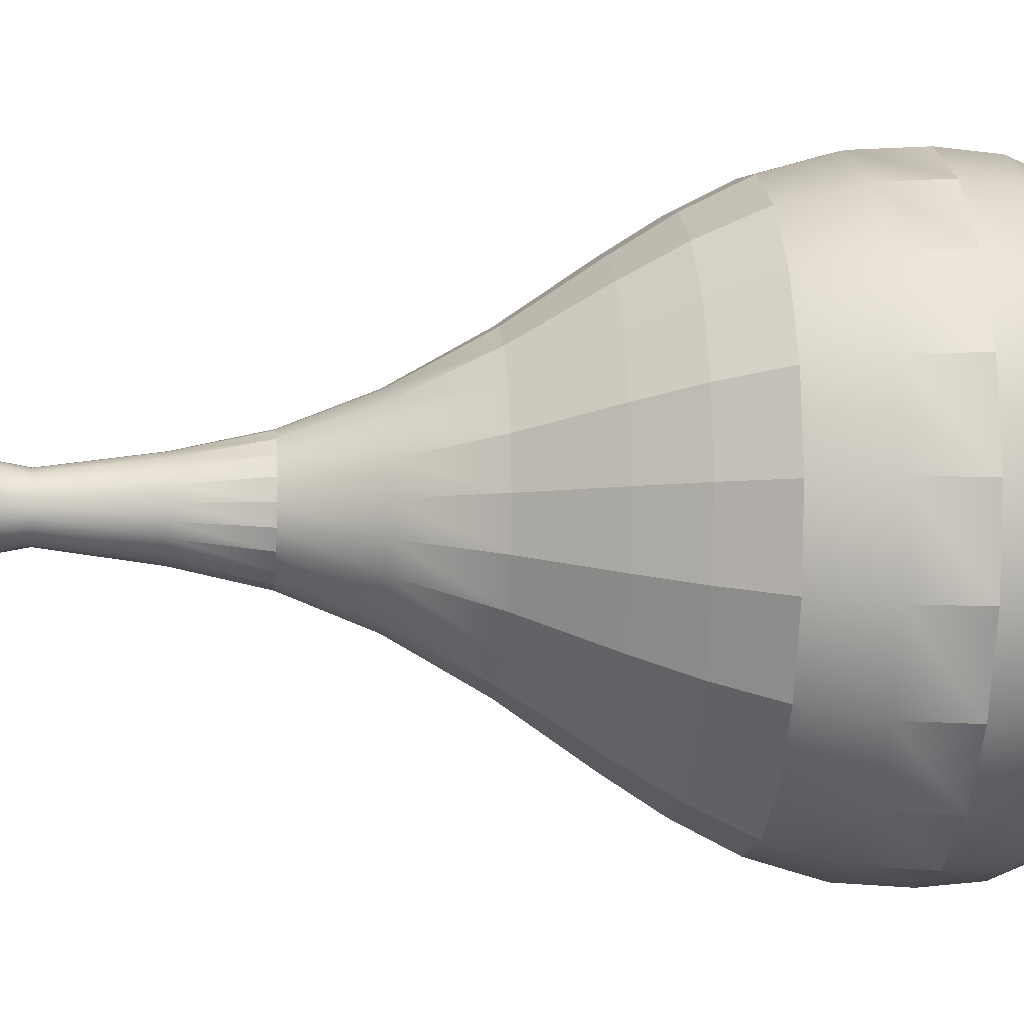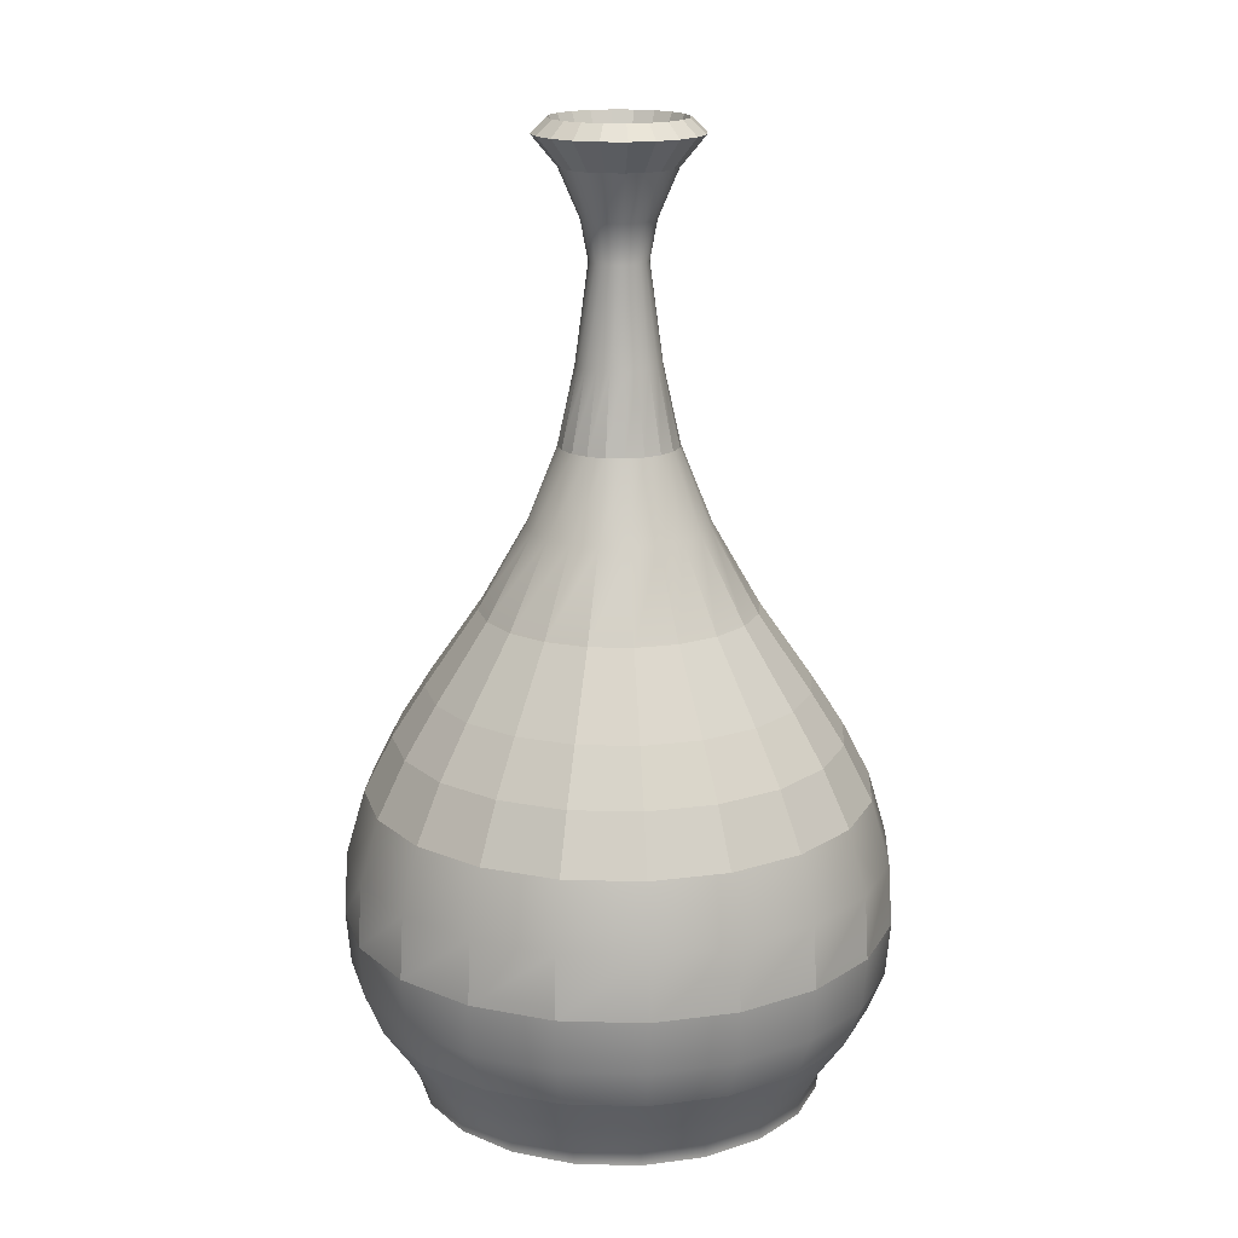
<metadata>
{"format":"obj","ext":"obj","renderer":"f3d","projection":"perspective","resolution":1024,"background":"white","views":[{"elev":-5.5,"azim":-95.8,"up":"+Z"},{"elev":17.1,"azim":-41.8,"up":"+Y"}]}
</metadata>
<code>
g default
v 0.9511 -0 -0.309
v 0.809 -0 -0.5878
v 0.5878 -0 -0.809
v 0.309 -0 -0.9511
v 0 -0 -1
v -0.309 -0 -0.9511
v -0.5878 -0 -0.809
v -0.809 -0 -0.5878
v -0.9511 -0 -0.309
v -1 -0 0
v -0.9511 -0 0.309
v -0.809 -0 0.5878
v -0.5878 -0 0.809
v -0.309 -0 0.9511
v -0 -0 1
v 0.309 -0 0.9511
v 0.5878 -0 0.809
v 0.809 -0 0.5878
v 0.9511 -0 0.309
v 1 -0 0
v 0.9511 0.06308 -0.309
v 0.809 0.06308 -0.5878
v 0.5878 0.06308 -0.809
v 0.309 0.06308 -0.9511
v 0 0.06308 -1
v -0.309 0.06308 -0.9511
v -0.5878 0.06308 -0.809
v -0.809 0.06308 -0.5878
v -0.9511 0.06308 -0.309
v -1 0.06308 0
v -0.9511 0.06308 0.309
v -0.809 0.06308 0.5878
v -0.5878 0.06308 0.809
v -0.309 0.06308 0.9511
v -0 0.06308 1
v 0.309 0.06308 0.9511
v 0.5878 0.06308 0.809
v 0.809 0.06308 0.5878
v 0.9511 0.06308 0.309
v 1 0.06308 0
v 0 -0 0
v 1.041 0.233 -0.3382
v 0.8854 0.233 -0.6433
v 0.6433 0.233 -0.8854
v 0.3382 0.233 -1.041
v 0 0.233 -1.094
v -0.3382 0.233 -1.041
v -0.6433 0.233 -0.8854
v -0.8854 0.233 -0.6433
v -1.041 0.233 -0.3382
v -1.094 0.233 0
v -1.041 0.233 0.3382
v -0.8854 0.233 0.6433
v -0.6433 0.233 0.8854
v -0.3382 0.233 1.041
v -0 0.233 1.094
v 0.3382 0.233 1.041
v 0.6433 0.233 0.8854
v 0.8854 0.233 0.6433
v 1.041 0.233 0.3382
v 1.094 0.233 0
v 1.172 0.4309 -0.3809
v 0.9972 0.4309 -0.7245
v 0.7245 0.4309 -0.9972
v 0.3809 0.4309 -1.172
v 0 0.4309 -1.233
v -0.3809 0.4309 -1.172
v -0.7245 0.4309 -0.9972
v -0.9972 0.4309 -0.7245
v -1.172 0.4309 -0.3809
v -1.233 0.4309 0
v -1.172 0.4309 0.3809
v -0.9972 0.4309 0.7245
v -0.7245 0.4309 0.9972
v -0.3809 0.4309 1.172
v -0 0.4309 1.233
v 0.3809 0.4309 1.172
v 0.7245 0.4309 0.9972
v 0.9972 0.4309 0.7245
v 1.172 0.4309 0.3809
v 1.233 0.4309 0
v 1.253 0.6367 -0.4071
v 1.066 0.6367 -0.7744
v 0.7744 0.6367 -1.066
v 0.4071 0.6367 -1.253
v 0 0.6367 -1.317
v -0.4071 0.6367 -1.253
v -0.7744 0.6367 -1.066
v -1.066 0.6367 -0.7744
v -1.253 0.6367 -0.4071
v -1.317 0.6367 0
v -1.253 0.6367 0.4071
v -1.066 0.6367 0.7744
v -0.7744 0.6367 1.066
v -0.4071 0.6367 1.253
v -0 0.6367 1.317
v 0.4071 0.6367 1.253
v 0.7744 0.6367 1.066
v 1.066 0.6367 0.7744
v 1.253 0.6367 0.4071
v 1.317 0.6367 0
v 1.275 0.8974 -0.4143
v 1.085 0.8974 -0.788
v 0.788 0.8974 -1.085
v 0.4143 0.8974 -1.275
v 0 0.8974 -1.341
v -0.4143 0.8974 -1.275
v -0.788 0.8974 -1.085
v -1.085 0.8974 -0.788
v -1.275 0.8974 -0.4143
v -1.341 0.8974 0
v -1.275 0.8974 0.4143
v -1.085 0.8974 0.788
v -0.788 0.8974 1.085
v -0.4143 0.8974 1.275
v -0 0.8974 1.341
v 0.4143 0.8974 1.275
v 0.788 0.8974 1.085
v 1.085 0.8974 0.788
v 1.275 0.8974 0.4143
v 1.341 0.8974 0
v 1.256 1.21 -0.4082
v 1.069 1.21 -0.7765
v 0.7765 1.21 -1.069
v 0.4082 1.21 -1.256
v 0 1.21 -1.321
v -0.4082 1.21 -1.256
v -0.7765 1.21 -1.069
v -1.069 1.21 -0.7765
v -1.256 1.21 -0.4082
v -1.321 1.21 0
v -1.256 1.21 0.4082
v -1.069 1.21 0.7765
v -0.7765 1.21 1.069
v -0.4082 1.21 1.256
v -0 1.21 1.321
v 0.4082 1.21 1.256
v 0.7765 1.21 1.069
v 1.069 1.21 0.7765
v 1.256 1.21 0.4082
v 1.321 1.21 0
v 1.169 1.525 -0.3798
v 0.9944 1.525 -0.7225
v 0.7225 1.525 -0.9944
v 0.3798 1.525 -1.169
v 0 1.525 -1.229
v -0.3798 1.525 -1.169
v -0.7225 1.525 -0.9944
v -0.9944 1.525 -0.7225
v -1.169 1.525 -0.3798
v -1.229 1.525 0
v -1.169 1.525 0.3798
v -0.9944 1.525 0.7225
v -0.7225 1.525 0.9944
v -0.3798 1.525 1.169
v -0 1.525 1.229
v 0.3798 1.525 1.169
v 0.7225 1.525 0.9944
v 0.9944 1.525 0.7225
v 1.169 1.525 0.3798
v 1.229 1.525 0
v 1.036 1.797 -0.3365
v 0.881 1.797 -0.6401
v 0.6401 1.797 -0.881
v 0.3365 1.797 -1.036
v 0 1.797 -1.089
v -0.3365 1.797 -1.036
v -0.6401 1.797 -0.881
v -0.881 1.797 -0.6401
v -1.036 1.797 -0.3365
v -1.089 1.797 -0
v -1.036 1.797 0.3365
v -0.881 1.797 0.6401
v -0.6401 1.797 0.881
v -0.3365 1.797 1.036
v -0 1.797 1.089
v 0.3365 1.797 1.036
v 0.6401 1.797 0.881
v 0.881 1.797 0.6401
v 1.036 1.797 0.3365
v 1.089 1.797 0
v 0.883 2.046 -0.2869
v 0.7511 2.046 -0.5457
v 0.5457 2.046 -0.7511
v 0.2869 2.046 -0.883
v -0 2.046 -0.9284
v -0.2869 2.046 -0.883
v -0.5457 2.046 -0.7511
v -0.7511 2.046 -0.5457
v -0.883 2.046 -0.2869
v -0.9284 2.046 -0
v -0.883 2.046 0.2869
v -0.7511 2.046 0.5457
v -0.5457 2.046 0.7511
v -0.2869 2.046 0.883
v -0 2.046 0.9284
v 0.2869 2.046 0.883
v 0.5457 2.046 0.7511
v 0.7511 2.046 0.5457
v 0.883 2.046 0.2869
v 0.9284 2.046 0
v 0.6371 2.42 -0.207
v 0.5419 2.42 -0.3937
v 0.3937 2.42 -0.5419
v 0.207 2.42 -0.6371
v -0 2.42 -0.6698
v -0.207 2.42 -0.6371
v -0.3937 2.42 -0.5419
v -0.5419 2.42 -0.3937
v -0.6371 2.42 -0.207
v -0.6698 2.42 -0
v -0.6371 2.42 0.207
v -0.5419 2.42 0.3937
v -0.3937 2.42 0.5419
v -0.207 2.42 0.6371
v -0 2.42 0.6698
v 0.207 2.42 0.6371
v 0.3937 2.42 0.5419
v 0.5419 2.42 0.3937
v 0.6371 2.42 0.207
v 0.6698 2.42 -0
v 0.4182 2.821 -0.1359
v 0.3557 2.821 -0.2584
v 0.2584 2.821 -0.3557
v 0.1359 2.821 -0.4182
v -0 2.821 -0.4397
v -0.1359 2.821 -0.4182
v -0.2584 2.821 -0.3557
v -0.3557 2.821 -0.2584
v -0.4182 2.821 -0.1359
v -0.4397 2.821 -0
v -0.4182 2.821 0.1359
v -0.3557 2.821 0.2584
v -0.2584 2.821 0.3557
v -0.1359 2.821 0.4182
v -0 2.821 0.4397
v 0.1359 2.821 0.4182
v 0.2584 2.821 0.3557
v 0.3557 2.821 0.2584
v 0.4182 2.821 0.1359
v 0.4397 2.821 -0
v 0.2747 3.199 -0.08926
v 0.2337 3.199 -0.1698
v 0.1698 3.199 -0.2337
v 0.08926 3.199 -0.2747
v -0 3.199 -0.2889
v -0.08926 3.199 -0.2747
v -0.1698 3.199 -0.2337
v -0.2337 3.199 -0.1698
v -0.2747 3.199 -0.08926
v -0.2889 3.199 -0
v -0.2747 3.199 0.08926
v -0.2337 3.199 0.1698
v -0.1698 3.199 0.2337
v -0.08926 3.199 0.2747
v -0 3.199 0.2889
v 0.08926 3.199 0.2747
v 0.1698 3.199 0.2337
v 0.2337 3.199 0.1698
v 0.2747 3.199 0.08926
v 0.2889 3.199 -1e-06
v 0.1945 3.582 -0.0632
v 0.1655 3.582 -0.1202
v 0.1202 3.582 -0.1655
v 0.0632 3.582 -0.1945
v -0 3.582 -0.2045
v -0.0632 3.582 -0.1945
v -0.1202 3.582 -0.1655
v -0.1655 3.582 -0.1202
v -0.1945 3.582 -0.0632
v -0.2045 3.582 -0
v -0.1945 3.582 0.0632
v -0.1655 3.582 0.1202
v -0.1202 3.582 0.1655
v -0.0632 3.582 0.1945
v -0 3.582 0.2045
v 0.0632 3.582 0.1945
v 0.1202 3.582 0.1655
v 0.1655 3.582 0.1202
v 0.1945 3.582 0.0632
v 0.2045 3.582 -1e-06
v 0.1342 4.055 -0.0436
v 0.1141 4.055 -0.08292
v 0.08292 4.055 -0.1141
v 0.0436 4.055 -0.1342
v -0 4.055 -0.1411
v -0.0436 4.055 -0.1342
v -0.08292 4.055 -0.1141
v -0.1141 4.055 -0.08292
v -0.1342 4.055 -0.0436
v -0.1411 4.055 -0
v -0.1342 4.055 0.0436
v -0.1141 4.055 0.08292
v -0.08292 4.055 0.1141
v -0.0436 4.055 0.1342
v -0 4.055 0.1411
v 0.0436 4.055 0.1342
v 0.08292 4.055 0.1141
v 0.1141 4.055 0.08292
v 0.1342 4.055 0.0436
v 0.1411 4.055 -0
v 0.1685 4.246 -0.05473
v 0.1433 4.246 -0.1041
v 0.1041 4.246 -0.1433
v 0.05473 4.246 -0.1685
v -0 4.246 -0.1771
v -0.05473 4.246 -0.1685
v -0.1041 4.246 -0.1433
v -0.1433 4.246 -0.1041
v -0.1685 4.246 -0.05473
v -0.1771 4.246 -0
v -0.1685 4.246 0.05473
v -0.1433 4.246 0.1041
v -0.1041 4.246 0.1433
v -0.05473 4.246 0.1685
v -0 4.246 0.1771
v 0.05473 4.246 0.1685
v 0.1041 4.246 0.1433
v 0.1433 4.246 0.1041
v 0.1685 4.246 0.05473
v 0.1771 4.246 -0
v 0.2645 4.48 -0.08595
v 0.225 4.48 -0.1635
v 0.1635 4.48 -0.225
v 0.08595 4.48 -0.2645
v -0 4.48 -0.2782
v -0.08595 4.48 -0.2645
v -0.1635 4.48 -0.225
v -0.225 4.48 -0.1635
v -0.2645 4.48 -0.08595
v -0.2782 4.48 -0
v -0.2645 4.48 0.08596
v -0.225 4.48 0.1635
v -0.1635 4.48 0.225
v -0.08595 4.48 0.2645
v -0 4.48 0.2782
v 0.08595 4.48 0.2645
v 0.1635 4.48 0.225
v 0.225 4.48 0.1635
v 0.2645 4.48 0.08595
v 0.2782 4.48 -3e-06
v 0.3815 4.629 -0.124
v 0.3246 4.629 -0.2358
v 0.2358 4.629 -0.3246
v 0.124 4.629 -0.3815
v -0 4.629 -0.4012
v -0.124 4.629 -0.3815
v -0.2358 4.629 -0.3246
v -0.3246 4.629 -0.2358
v -0.3815 4.629 -0.124
v -0.4012 4.629 -1e-06
v -0.3815 4.629 0.124
v -0.3246 4.629 0.2358
v -0.2358 4.629 0.3246
v -0.124 4.629 0.3815
v -0 4.629 0.4012
v 0.124 4.629 0.3815
v 0.2358 4.629 0.3246
v 0.3246 4.629 0.2358
v 0.3815 4.629 0.124
v 0.4012 4.629 -5e-06
v 0.3087 4.701 -0.1003
v 0.2626 4.701 -0.1908
v 0.1908 4.701 -0.2626
v 0.1003 4.701 -0.3088
v -0 4.701 -0.3246
v -0.1003 4.701 -0.3088
v -0.1908 4.701 -0.2626
v -0.2626 4.701 -0.1908
v -0.3087 4.701 -0.1003
v -0.3246 4.701 -0
v -0.3087 4.701 0.1003
v -0.2626 4.701 0.1908
v -0.1908 4.701 0.2626
v -0.1003 4.701 0.3087
v -0 4.701 0.3246
v 0.1003 4.701 0.3087
v 0.1908 4.701 0.2626
v 0.2626 4.701 0.1908
v 0.3087 4.701 0.1003
v 0.3246 4.701 -4e-06
v 0.2393 4.535 -0.07775
v 0.2036 4.535 -0.1479
v 0.1479 4.535 -0.2036
v 0.07775 4.535 -0.2393
v -0 4.535 -0.2516
v -0.07775 4.535 -0.2393
v -0.1479 4.535 -0.2036
v -0.2036 4.535 -0.1479
v -0.2393 4.535 -0.07775
v -0.2516 4.535 -0
v -0.2393 4.535 0.07776
v -0.2036 4.535 0.1479
v -0.1479 4.535 0.2036
v -0.07775 4.535 0.2393
v -0 4.535 0.2516
v 0.07775 4.535 0.2393
v 0.1479 4.535 0.2036
v 0.2036 4.535 0.1479
v 0.2393 4.535 0.07775
v 0.2516 4.535 -3e-06
v 0.1546 4.277 -0.05024
v 0.1316 4.277 -0.09557
v 0.09558 4.277 -0.1316
v 0.05025 4.277 -0.1547
v -0 4.277 -0.1626
v -0.05025 4.277 -0.1547
v -0.09558 4.277 -0.1316
v -0.1316 4.277 -0.09558
v -0.1546 4.277 -0.05025
v -0.1626 4.277 -0
v -0.1546 4.277 0.05025
v -0.1316 4.277 0.09558
v -0.09558 4.277 0.1316
v -0.05025 4.277 0.1546
v -0 4.277 0.1626
v 0.05025 4.277 0.1547
v 0.09558 4.277 0.1316
v 0.1316 4.277 0.09558
v 0.1546 4.277 0.05025
v 0.1626 4.277 -2e-06
v 0.1034 3.834 -0.0336
v 0.08797 3.834 -0.06391
v 0.06391 3.834 -0.08797
v 0.0336 3.834 -0.1034
v -0 3.834 -0.1087
v -0.0336 3.834 -0.1034
v -0.06391 3.834 -0.08797
v -0.08797 3.834 -0.06391
v -0.1034 3.834 -0.0336
v -0.1087 3.834 -0
v -0.1034 3.834 0.0336
v -0.08797 3.834 0.06391
v -0.06391 3.834 0.08797
v -0.0336 3.834 0.1034
v -0 3.834 0.1087
v 0.0336 3.834 0.1034
v 0.06391 3.834 0.08797
v 0.08797 3.834 0.06391
v 0.1034 3.834 0.0336
v 0.1087 3.834 -1e-06
v 0.188 3.378 -0.06108
v 0.1599 3.378 -0.1162
v -0 3.378 0
v 0.1162 3.378 -0.1599
v 0.06108 3.378 -0.188
v -0 3.378 -0.1977
v -0.06108 3.378 -0.188
v -0.1162 3.378 -0.1599
v -0.1599 3.378 -0.1162
v -0.188 3.378 -0.06108
v -0.1977 3.378 -0
v -0.188 3.378 0.06109
v -0.1599 3.378 0.1162
v -0.1162 3.378 0.1599
v -0.06108 3.378 0.188
v -0 3.378 0.1977
v 0.06108 3.378 0.188
v 0.1162 3.378 0.1599
v 0.1599 3.378 0.1162
v 0.188 3.378 0.06108
v 0.1977 3.378 -2e-06
g pCylinder1
f 1 2 22 21
f 2 3 23 22
f 3 4 24 23
f 4 5 25 24
f 5 6 26 25
f 6 7 27 26
f 7 8 28 27
f 8 9 29 28
f 9 10 30 29
f 10 11 31 30
f 11 12 32 31
f 12 13 33 32
f 13 14 34 33
f 14 15 35 34
f 15 16 36 35
f 16 17 37 36
f 17 18 38 37
f 18 19 39 38
f 19 20 40 39
f 20 1 21 40
f 2 1 41
f 3 2 41
f 4 3 41
f 5 4 41
f 6 5 41
f 7 6 41
f 8 7 41
f 9 8 41
f 10 9 41
f 11 10 41
f 12 11 41
f 13 12 41
f 14 13 41
f 15 14 41
f 16 15 41
f 17 16 41
f 18 17 41
f 19 18 41
f 20 19 41
f 1 20 41
f 442 443 444
f 443 445 444
f 445 446 444
f 446 447 444
f 447 448 444
f 448 449 444
f 449 450 444
f 450 451 444
f 451 452 444
f 452 453 444
f 453 454 444
f 454 455 444
f 455 456 444
f 456 457 444
f 457 458 444
f 458 459 444
f 459 460 444
f 460 461 444
f 461 462 444
f 462 442 444
f 21 22 43 42
f 22 23 44 43
f 23 24 45 44
f 24 25 46 45
f 25 26 47 46
f 26 27 48 47
f 27 28 49 48
f 28 29 50 49
f 29 30 51 50
f 30 31 52 51
f 31 32 53 52
f 32 33 54 53
f 33 34 55 54
f 34 35 56 55
f 35 36 57 56
f 36 37 58 57
f 37 38 59 58
f 38 39 60 59
f 39 40 61 60
f 40 21 42 61
f 42 43 63 62
f 43 44 64 63
f 44 45 65 64
f 45 46 66 65
f 46 47 67 66
f 47 48 68 67
f 48 49 69 68
f 49 50 70 69
f 50 51 71 70
f 51 52 72 71
f 52 53 73 72
f 53 54 74 73
f 54 55 75 74
f 55 56 76 75
f 56 57 77 76
f 57 58 78 77
f 58 59 79 78
f 59 60 80 79
f 60 61 81 80
f 61 42 62 81
f 62 63 83 82
f 63 64 84 83
f 64 65 85 84
f 65 66 86 85
f 66 67 87 86
f 67 68 88 87
f 68 69 89 88
f 69 70 90 89
f 70 71 91 90
f 71 72 92 91
f 72 73 93 92
f 73 74 94 93
f 74 75 95 94
f 75 76 96 95
f 76 77 97 96
f 77 78 98 97
f 78 79 99 98
f 79 80 100 99
f 80 81 101 100
f 81 62 82 101
f 82 83 103 102
f 83 84 104 103
f 84 85 105 104
f 85 86 106 105
f 86 87 107 106
f 87 88 108 107
f 88 89 109 108
f 89 90 110 109
f 90 91 111 110
f 91 92 112 111
f 92 93 113 112
f 93 94 114 113
f 94 95 115 114
f 95 96 116 115
f 96 97 117 116
f 97 98 118 117
f 98 99 119 118
f 99 100 120 119
f 100 101 121 120
f 101 82 102 121
f 102 103 123 122
f 103 104 124 123
f 104 105 125 124
f 105 106 126 125
f 106 107 127 126
f 107 108 128 127
f 108 109 129 128
f 109 110 130 129
f 110 111 131 130
f 111 112 132 131
f 112 113 133 132
f 113 114 134 133
f 114 115 135 134
f 115 116 136 135
f 116 117 137 136
f 117 118 138 137
f 118 119 139 138
f 119 120 140 139
f 120 121 141 140
f 121 102 122 141
f 122 123 143 142
f 123 124 144 143
f 124 125 145 144
f 125 126 146 145
f 126 127 147 146
f 127 128 148 147
f 128 129 149 148
f 129 130 150 149
f 130 131 151 150
f 131 132 152 151
f 132 133 153 152
f 133 134 154 153
f 134 135 155 154
f 135 136 156 155
f 136 137 157 156
f 137 138 158 157
f 138 139 159 158
f 139 140 160 159
f 140 141 161 160
f 141 122 142 161
f 142 143 163 162
f 143 144 164 163
f 144 145 165 164
f 145 146 166 165
f 146 147 167 166
f 147 148 168 167
f 148 149 169 168
f 149 150 170 169
f 150 151 171 170
f 151 152 172 171
f 152 153 173 172
f 153 154 174 173
f 154 155 175 174
f 155 156 176 175
f 156 157 177 176
f 157 158 178 177
f 158 159 179 178
f 159 160 180 179
f 160 161 181 180
f 161 142 162 181
f 162 163 183 182
f 163 164 184 183
f 164 165 185 184
f 165 166 186 185
f 166 167 187 186
f 167 168 188 187
f 168 169 189 188
f 169 170 190 189
f 170 171 191 190
f 171 172 192 191
f 172 173 193 192
f 173 174 194 193
f 174 175 195 194
f 175 176 196 195
f 176 177 197 196
f 177 178 198 197
f 178 179 199 198
f 179 180 200 199
f 180 181 201 200
f 181 162 182 201
f 182 183 203 202
f 183 184 204 203
f 184 185 205 204
f 185 186 206 205
f 186 187 207 206
f 187 188 208 207
f 188 189 209 208
f 189 190 210 209
f 190 191 211 210
f 191 192 212 211
f 192 193 213 212
f 193 194 214 213
f 194 195 215 214
f 195 196 216 215
f 196 197 217 216
f 197 198 218 217
f 198 199 219 218
f 199 200 220 219
f 200 201 221 220
f 201 182 202 221
f 202 203 223 222
f 203 204 224 223
f 204 205 225 224
f 205 206 226 225
f 206 207 227 226
f 207 208 228 227
f 208 209 229 228
f 209 210 230 229
f 210 211 231 230
f 211 212 232 231
f 212 213 233 232
f 213 214 234 233
f 214 215 235 234
f 215 216 236 235
f 216 217 237 236
f 217 218 238 237
f 218 219 239 238
f 219 220 240 239
f 220 221 241 240
f 221 202 222 241
f 222 223 243 242
f 223 224 244 243
f 224 225 245 244
f 225 226 246 245
f 226 227 247 246
f 227 228 248 247
f 228 229 249 248
f 229 230 250 249
f 230 231 251 250
f 231 232 252 251
f 232 233 253 252
f 233 234 254 253
f 234 235 255 254
f 235 236 256 255
f 236 237 257 256
f 237 238 258 257
f 238 239 259 258
f 239 240 260 259
f 240 241 261 260
f 241 222 242 261
f 242 243 263 262
f 243 244 264 263
f 244 245 265 264
f 245 246 266 265
f 246 247 267 266
f 247 248 268 267
f 248 249 269 268
f 249 250 270 269
f 250 251 271 270
f 251 252 272 271
f 252 253 273 272
f 253 254 274 273
f 254 255 275 274
f 255 256 276 275
f 256 257 277 276
f 257 258 278 277
f 258 259 279 278
f 259 260 280 279
f 260 261 281 280
f 261 242 262 281
f 262 263 283 282
f 263 264 284 283
f 264 265 285 284
f 265 266 286 285
f 266 267 287 286
f 267 268 288 287
f 268 269 289 288
f 269 270 290 289
f 270 271 291 290
f 271 272 292 291
f 272 273 293 292
f 273 274 294 293
f 274 275 295 294
f 275 276 296 295
f 276 277 297 296
f 277 278 298 297
f 278 279 299 298
f 279 280 300 299
f 280 281 301 300
f 281 262 282 301
f 282 283 303 302
f 283 284 304 303
f 284 285 305 304
f 285 286 306 305
f 286 287 307 306
f 287 288 308 307
f 288 289 309 308
f 289 290 310 309
f 290 291 311 310
f 291 292 312 311
f 292 293 313 312
f 293 294 314 313
f 294 295 315 314
f 295 296 316 315
f 296 297 317 316
f 297 298 318 317
f 298 299 319 318
f 299 300 320 319
f 300 301 321 320
f 301 282 302 321
f 302 303 323 322
f 303 304 324 323
f 304 305 325 324
f 305 306 326 325
f 306 307 327 326
f 307 308 328 327
f 308 309 329 328
f 309 310 330 329
f 310 311 331 330
f 311 312 332 331
f 312 313 333 332
f 313 314 334 333
f 314 315 335 334
f 315 316 336 335
f 316 317 337 336
f 317 318 338 337
f 318 319 339 338
f 319 320 340 339
f 320 321 341 340
f 321 302 322 341
f 322 323 343 342
f 323 324 344 343
f 324 325 345 344
f 325 326 346 345
f 326 327 347 346
f 327 328 348 347
f 328 329 349 348
f 329 330 350 349
f 330 331 351 350
f 331 332 352 351
f 332 333 353 352
f 333 334 354 353
f 334 335 355 354
f 335 336 356 355
f 336 337 357 356
f 337 338 358 357
f 338 339 359 358
f 339 340 360 359
f 340 341 361 360
f 341 322 342 361
f 342 343 363 362
f 343 344 364 363
f 344 345 365 364
f 345 346 366 365
f 346 347 367 366
f 347 348 368 367
f 348 349 369 368
f 349 350 370 369
f 350 351 371 370
f 351 352 372 371
f 352 353 373 372
f 353 354 374 373
f 354 355 375 374
f 355 356 376 375
f 356 357 377 376
f 357 358 378 377
f 358 359 379 378
f 359 360 380 379
f 360 361 381 380
f 361 342 362 381
f 362 363 383 382
f 363 364 384 383
f 364 365 385 384
f 365 366 386 385
f 366 367 387 386
f 367 368 388 387
f 368 369 389 388
f 369 370 390 389
f 370 371 391 390
f 371 372 392 391
f 372 373 393 392
f 373 374 394 393
f 374 375 395 394
f 375 376 396 395
f 376 377 397 396
f 377 378 398 397
f 378 379 399 398
f 379 380 400 399
f 380 381 401 400
f 381 362 382 401
f 382 383 403 402
f 383 384 404 403
f 384 385 405 404
f 385 386 406 405
f 386 387 407 406
f 387 388 408 407
f 388 389 409 408
f 389 390 410 409
f 390 391 411 410
f 391 392 412 411
f 392 393 413 412
f 393 394 414 413
f 394 395 415 414
f 395 396 416 415
f 396 397 417 416
f 397 398 418 417
f 398 399 419 418
f 399 400 420 419
f 400 401 421 420
f 401 382 402 421
f 402 403 423 422
f 403 404 424 423
f 404 405 425 424
f 405 406 426 425
f 406 407 427 426
f 407 408 428 427
f 408 409 429 428
f 409 410 430 429
f 410 411 431 430
f 411 412 432 431
f 412 413 433 432
f 413 414 434 433
f 414 415 435 434
f 415 416 436 435
f 416 417 437 436
f 417 418 438 437
f 418 419 439 438
f 419 420 440 439
f 420 421 441 440
f 421 402 422 441
f 422 423 443 442
f 423 424 445 443
f 424 425 446 445
f 425 426 447 446
f 426 427 448 447
f 427 428 449 448
f 428 429 450 449
f 429 430 451 450
f 430 431 452 451
f 431 432 453 452
f 432 433 454 453
f 433 434 455 454
f 434 435 456 455
f 435 436 457 456
f 436 437 458 457
f 437 438 459 458
f 438 439 460 459
f 439 440 461 460
f 440 441 462 461
f 441 422 442 462

</code>
